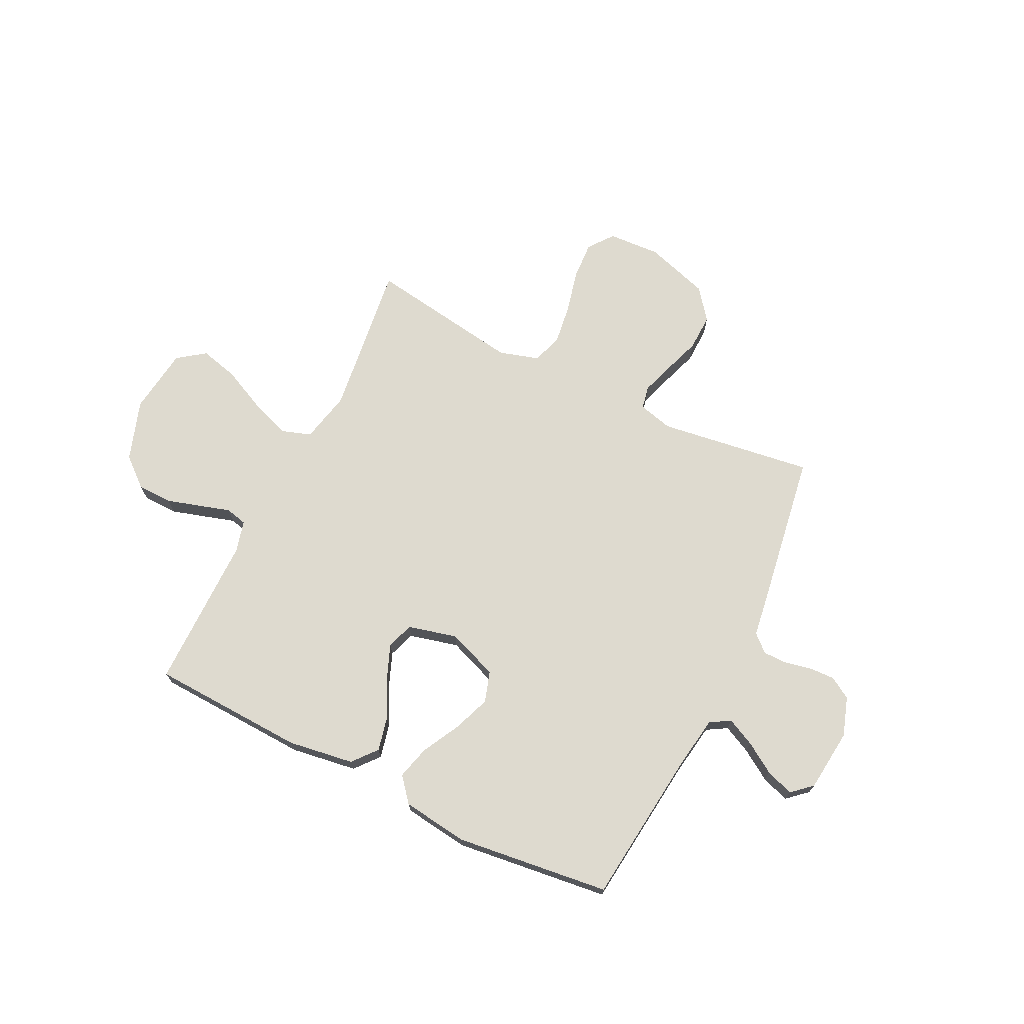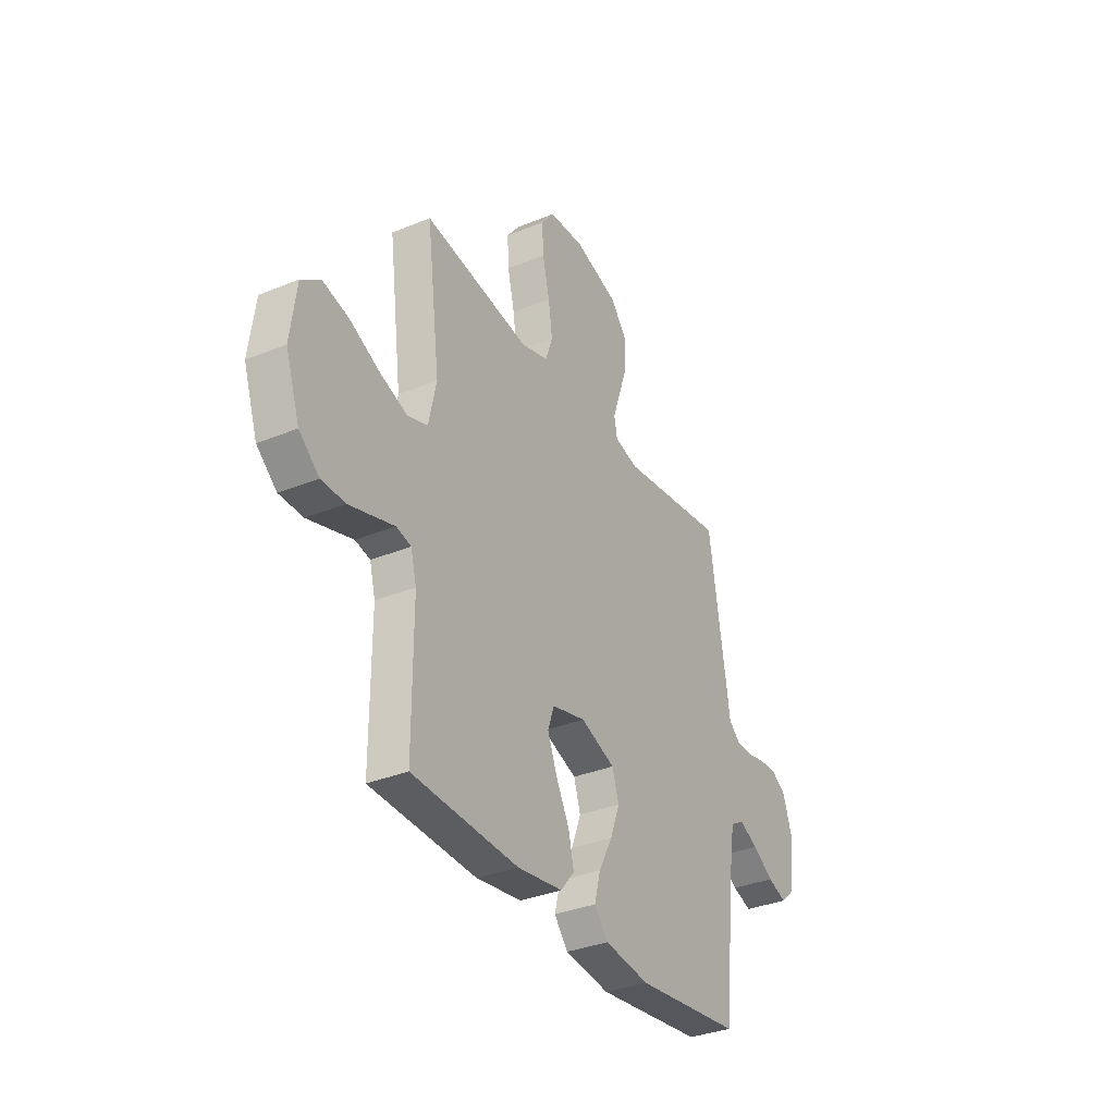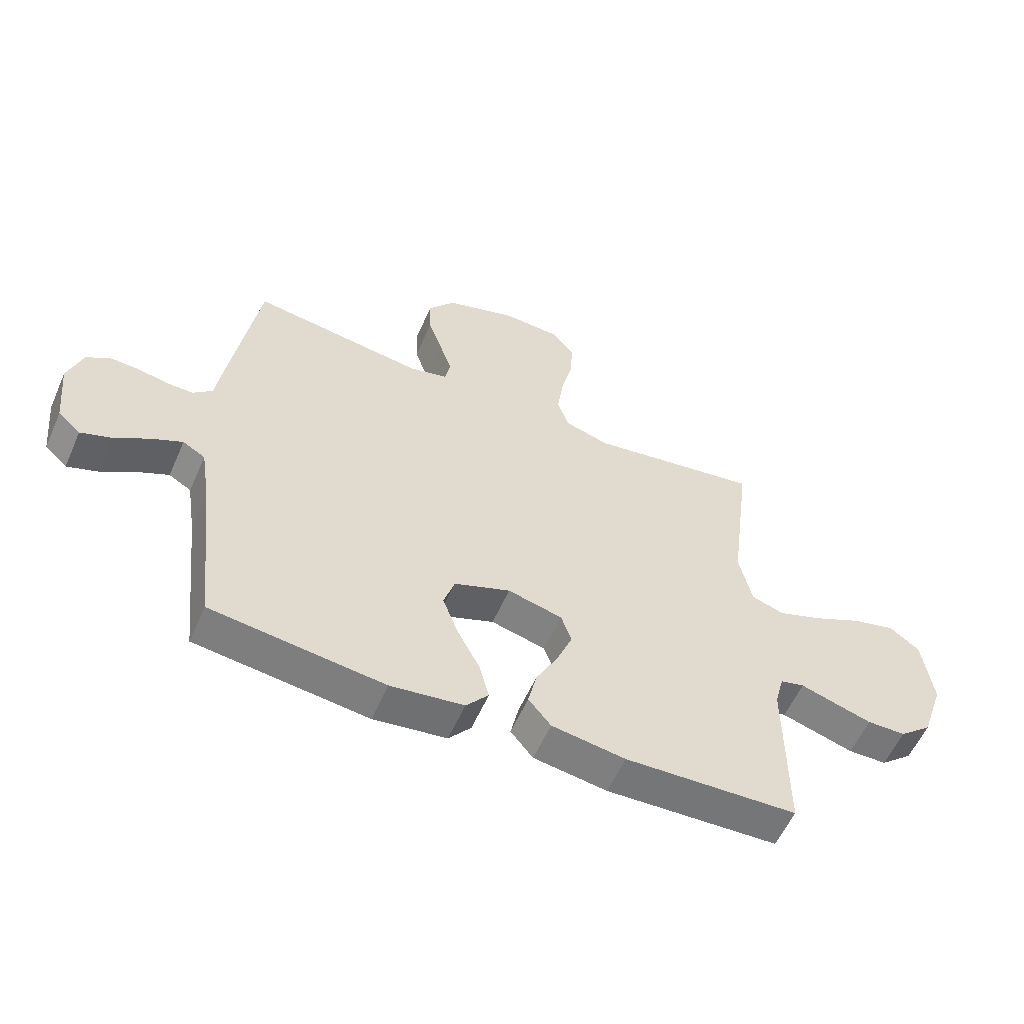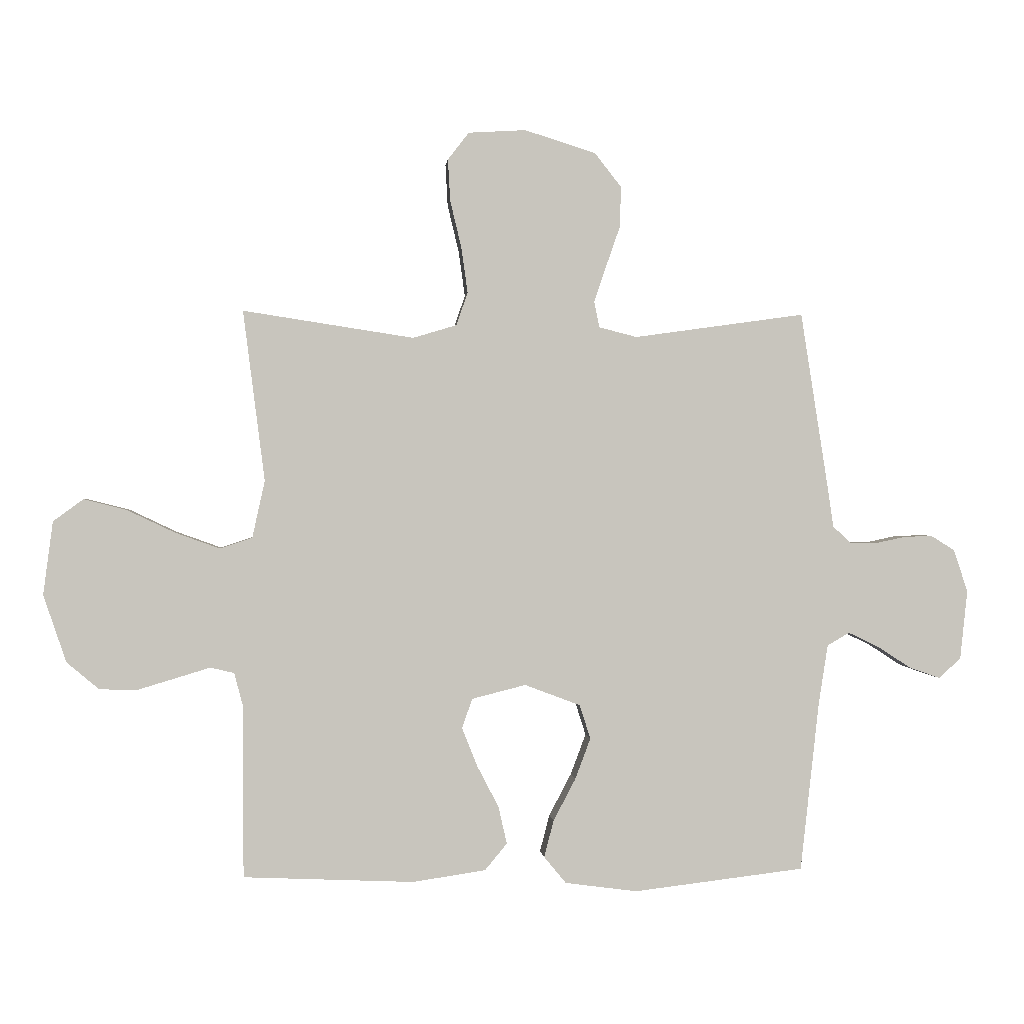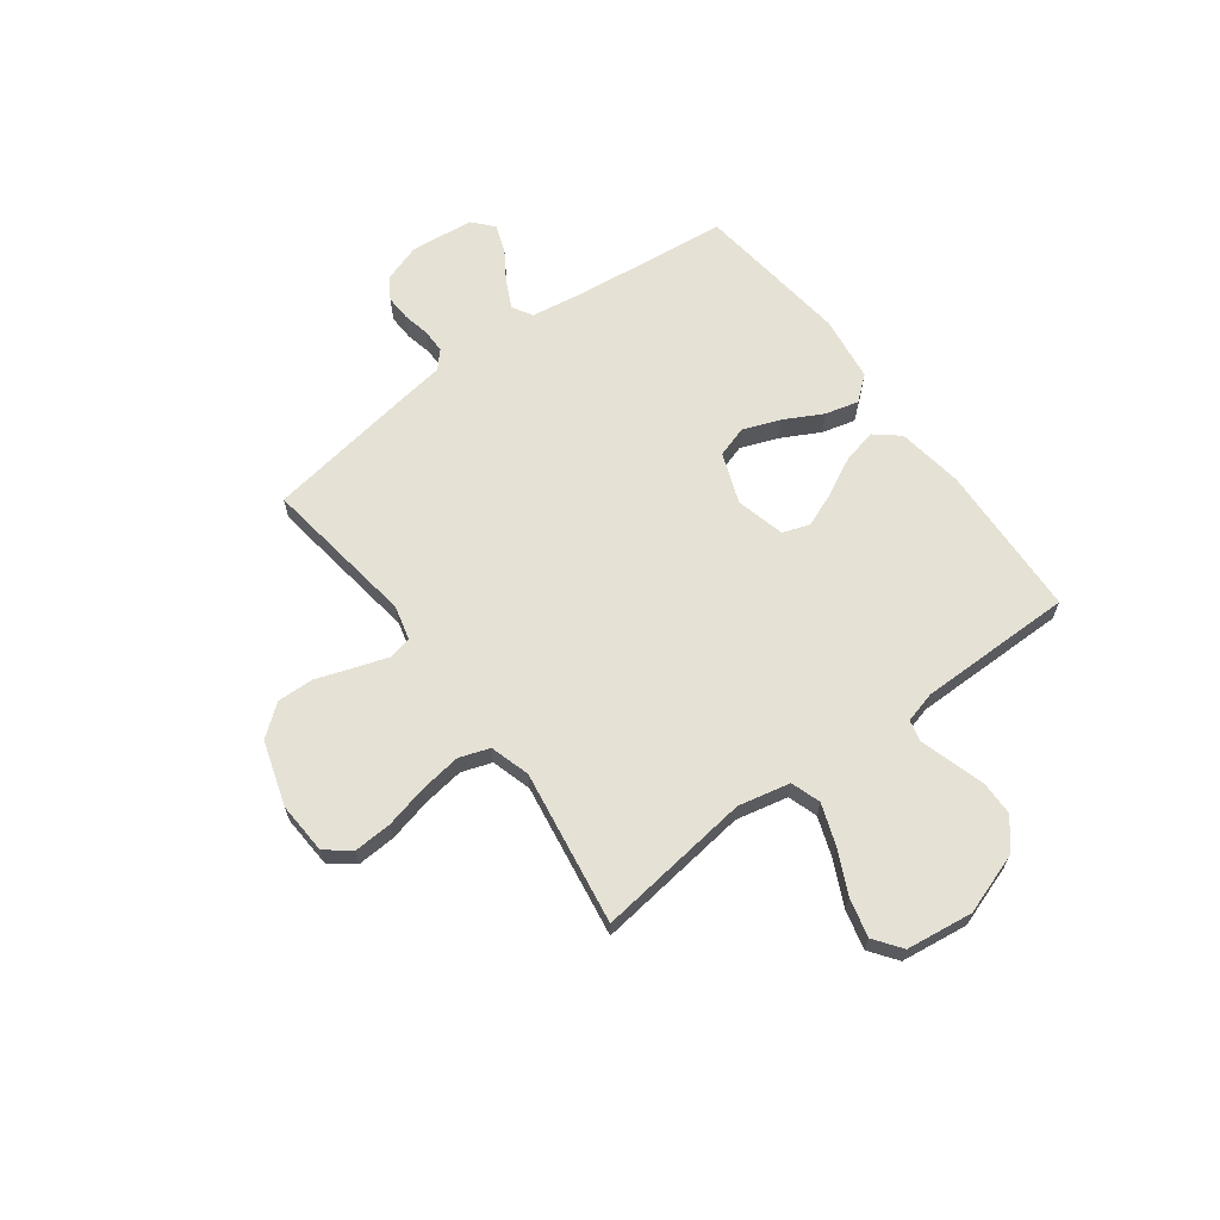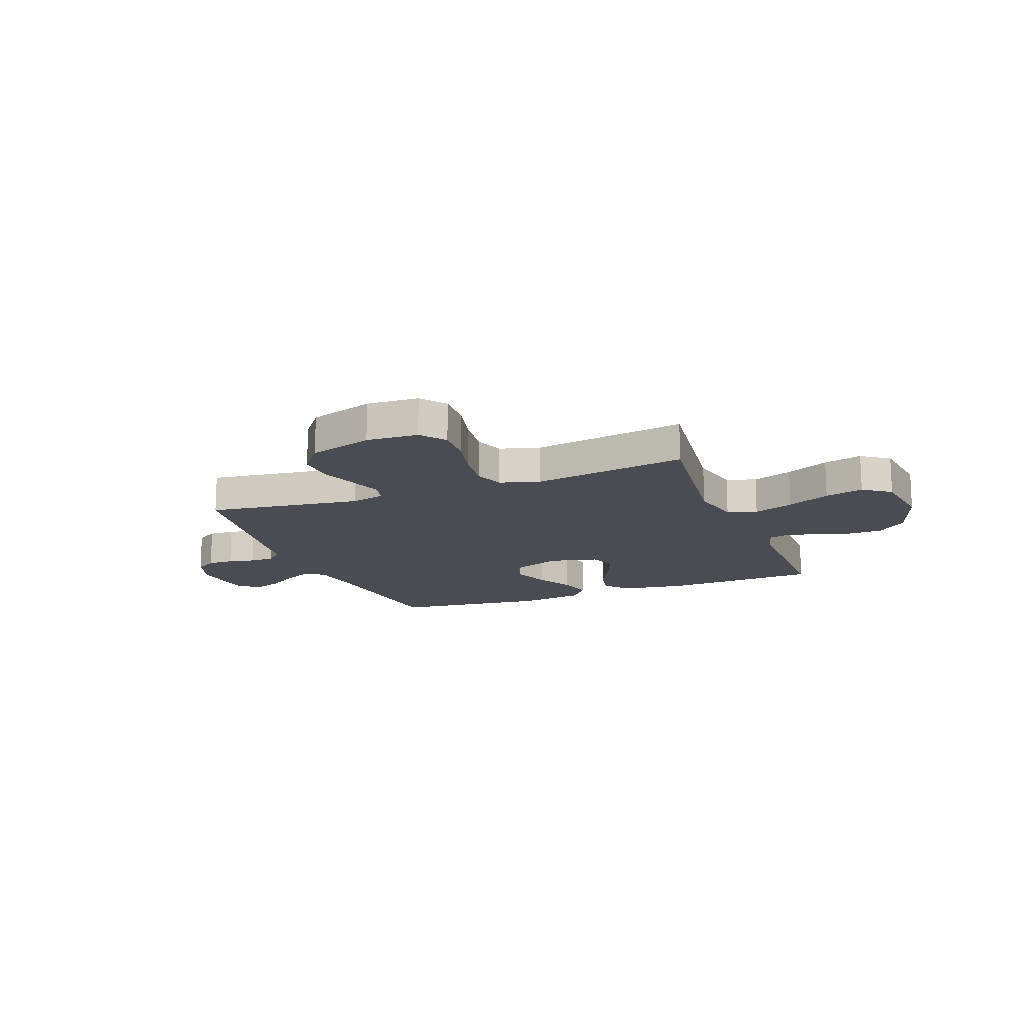
<metadata>
{"format":"obj","ext":"obj","renderer":"f3d","projection":"perspective","resolution":1024,"background":"white","views":[{"elev":71.0,"azim":-153.8,"up":"+Y"},{"elev":-33.9,"azim":119.1,"up":"+Z"},{"elev":-57.5,"azim":-23.7,"up":"+Z"},{"elev":0.5,"azim":174.7,"up":"+Z"},{"elev":65.0,"azim":53.4,"up":"+Y"},{"elev":-15.3,"azim":21.3,"up":"+Y"}]}
</metadata>
<code>
v -0.5 0.07 0.5
v -0.2 0.07 0.458
v -0.133 0.07 0.475
v -0.124 0.07 0.52
v -0.145 0.07 0.583
v -0.17 0.07 0.655
v -0.172 0.07 0.726
v -0.125 0.07 0.786
v 0 0.07 0.825
v 0.101 0.07 0.819
v 0.138 0.07 0.771
v 0.134 0.07 0.698
v 0.114 0.07 0.614
v 0.103 0.07 0.535
v 0.123 0.07 0.477
v 0.2 0.07 0.454
v 0.5 0.07 0.5
v 0.462 0.07 0.2
v 0.484 0.07 0.1
v 0.541 0.07 0.081
v 0.619 0.07 0.109
v 0.703 0.07 0.149
v 0.778 0.07 0.168
v 0.831 0.07 0.129
v 0.848 0.07 0
v 0.808 0.07 -0.118
v 0.751 0.07 -0.166
v 0.684 0.07 -0.167
v 0.617 0.07 -0.147
v 0.558 0.07 -0.129
v 0.516 0.07 -0.139
v 0.5 0.07 -0.2
v 0.5 0.07 -0.5
v 0.2 0.07 -0.513
v 0.072 0.07 -0.494
v 0.033 0.07 -0.447
v 0.048 0.07 -0.381
v 0.086 0.07 -0.308
v 0.113 0.07 -0.24
v 0.095 0.07 -0.188
v 0 0.07 -0.164
v -0.098 0.07 -0.201
v -0.117 0.07 -0.261
v -0.09 0.07 -0.333
v -0.051 0.07 -0.407
v -0.034 0.07 -0.472
v -0.073 0.07 -0.519
v -0.2 0.07 -0.536
v -0.5 0.07 -0.5
v -0.533 0.07 -0.2
v -0.549 0.07 -0.097
v -0.588 0.07 -0.074
v -0.642 0.07 -0.1
v -0.701 0.07 -0.138
v -0.755 0.07 -0.157
v -0.794 0.07 -0.122
v -0.807 0.07 0
v -0.782 0.07 0.075
v -0.74 0.07 0.101
v -0.69 0.07 0.099
v -0.638 0.07 0.088
v -0.592 0.07 0.088
v -0.559 0.07 0.118
v -0.547 0.07 0.2
v -0.5 0 0.5
v -0.2 0 0.458
v -0.133 0 0.475
v -0.124 0 0.52
v -0.145 0 0.583
v -0.17 0 0.655
v -0.172 0 0.726
v -0.125 0 0.786
v 0 0 0.825
v 0.101 0 0.819
v 0.138 0 0.771
v 0.134 0 0.698
v 0.114 0 0.614
v 0.103 0 0.535
v 0.123 0 0.477
v 0.2 0 0.454
v 0.5 0 0.5
v 0.462 0 0.2
v 0.484 0 0.1
v 0.541 0 0.081
v 0.619 0 0.109
v 0.703 0 0.149
v 0.778 0 0.168
v 0.831 0 0.129
v 0.848 0 0
v 0.808 0 -0.118
v 0.751 0 -0.166
v 0.684 0 -0.167
v 0.617 0 -0.147
v 0.558 0 -0.129
v 0.516 0 -0.139
v 0.5 0 -0.2
v 0.5 0 -0.5
v 0.2 0 -0.513
v 0.072 0 -0.494
v 0.033 0 -0.447
v 0.048 0 -0.381
v 0.086 0 -0.308
v 0.113 0 -0.24
v 0.095 0 -0.188
v 0 0 -0.164
v -0.098 0 -0.201
v -0.117 0 -0.261
v -0.09 0 -0.333
v -0.051 0 -0.407
v -0.034 0 -0.472
v -0.073 0 -0.519
v -0.2 0 -0.536
v -0.5 0 -0.5
v -0.533 0 -0.2
v -0.549 0 -0.097
v -0.588 0 -0.074
v -0.642 0 -0.1
v -0.701 0 -0.138
v -0.755 0 -0.157
v -0.794 0 -0.122
v -0.807 0 0
v -0.782 0 0.075
v -0.74 0 0.101
v -0.69 0 0.099
v -0.638 0 0.088
v -0.592 0 0.088
v -0.559 0 0.118
v -0.547 0 0.2
f 63 64 1 2
f 59 60 61
f 58 59 61
f 57 58 61
f 56 57 61
f 55 56 61
f 54 55 61
f 53 54 61
f 52 53 61 62
f 51 52 62 63
f 48 49 50
f 47 48 50
f 46 47 50
f 45 46 50
f 44 45 50
f 50 51 63
f 44 50 63
f 43 44 63
f 36 37 38
f 35 36 38
f 34 35 38
f 33 34 38
f 32 33 38
f 31 32 38 39
f 28 29 30
f 27 28 30
f 26 27 30
f 25 26 30
f 24 25 30
f 23 24 30
f 22 23 30
f 21 22 30
f 20 21 30 31
f 31 39 40
f 20 31 40
f 19 20 40
f 16 17 18
f 19 40 41
f 18 19 41
f 16 18 41
f 15 16 41
f 11 12 13
f 10 11 13
f 9 10 13
f 8 9 13
f 7 8 13
f 6 7 13
f 5 6 13
f 4 5 13 14
f 63 2 3
f 43 63 3
f 42 43 3
f 15 41 42
f 14 15 42
f 4 14 42
f 3 4 42
f 66 65 128 127
f 125 124 123
f 125 123 122
f 125 122 121
f 125 121 120
f 125 120 119
f 125 119 118
f 125 118 117
f 126 125 117 116
f 127 126 116 115
f 114 113 112
f 114 112 111
f 114 111 110
f 114 110 109
f 114 109 108
f 127 115 114
f 127 114 108
f 127 108 107
f 102 101 100
f 102 100 99
f 102 99 98
f 102 98 97
f 102 97 96
f 103 102 96 95
f 94 93 92
f 94 92 91
f 94 91 90
f 94 90 89
f 94 89 88
f 94 88 87
f 94 87 86
f 94 86 85
f 95 94 85 84
f 104 103 95
f 104 95 84
f 104 84 83
f 82 81 80
f 105 104 83
f 105 83 82
f 105 82 80
f 105 80 79
f 77 76 75
f 77 75 74
f 77 74 73
f 77 73 72
f 77 72 71
f 77 71 70
f 77 70 69
f 78 77 69 68
f 67 66 127
f 67 127 107
f 67 107 106
f 106 105 79
f 106 79 78
f 106 78 68
f 106 68 67
f 1 65 66 2
f 2 66 67 3
f 3 67 68 4
f 4 68 69 5
f 5 69 70 6
f 6 70 71 7
f 7 71 72 8
f 8 72 73 9
f 9 73 74 10
f 10 74 75 11
f 11 75 76 12
f 12 76 77 13
f 13 77 78 14
f 14 78 79 15
f 15 79 80 16
f 16 80 81 17
f 17 81 82 18
f 18 82 83 19
f 19 83 84 20
f 20 84 85 21
f 21 85 86 22
f 22 86 87 23
f 23 87 88 24
f 24 88 89 25
f 25 89 90 26
f 26 90 91 27
f 27 91 92 28
f 28 92 93 29
f 29 93 94 30
f 30 94 95 31
f 31 95 96 32
f 32 96 97 33
f 33 97 98 34
f 34 98 99 35
f 35 99 100 36
f 36 100 101 37
f 37 101 102 38
f 38 102 103 39
f 39 103 104 40
f 40 104 105 41
f 41 105 106 42
f 42 106 107 43
f 43 107 108 44
f 44 108 109 45
f 45 109 110 46
f 46 110 111 47
f 47 111 112 48
f 48 112 113 49
f 49 113 114 50
f 50 114 115 51
f 51 115 116 52
f 52 116 117 53
f 53 117 118 54
f 54 118 119 55
f 55 119 120 56
f 56 120 121 57
f 57 121 122 58
f 58 122 123 59
f 59 123 124 60
f 60 124 125 61
f 61 125 126 62
f 62 126 127 63
f 63 127 128 64
f 64 128 65 1

</code>
